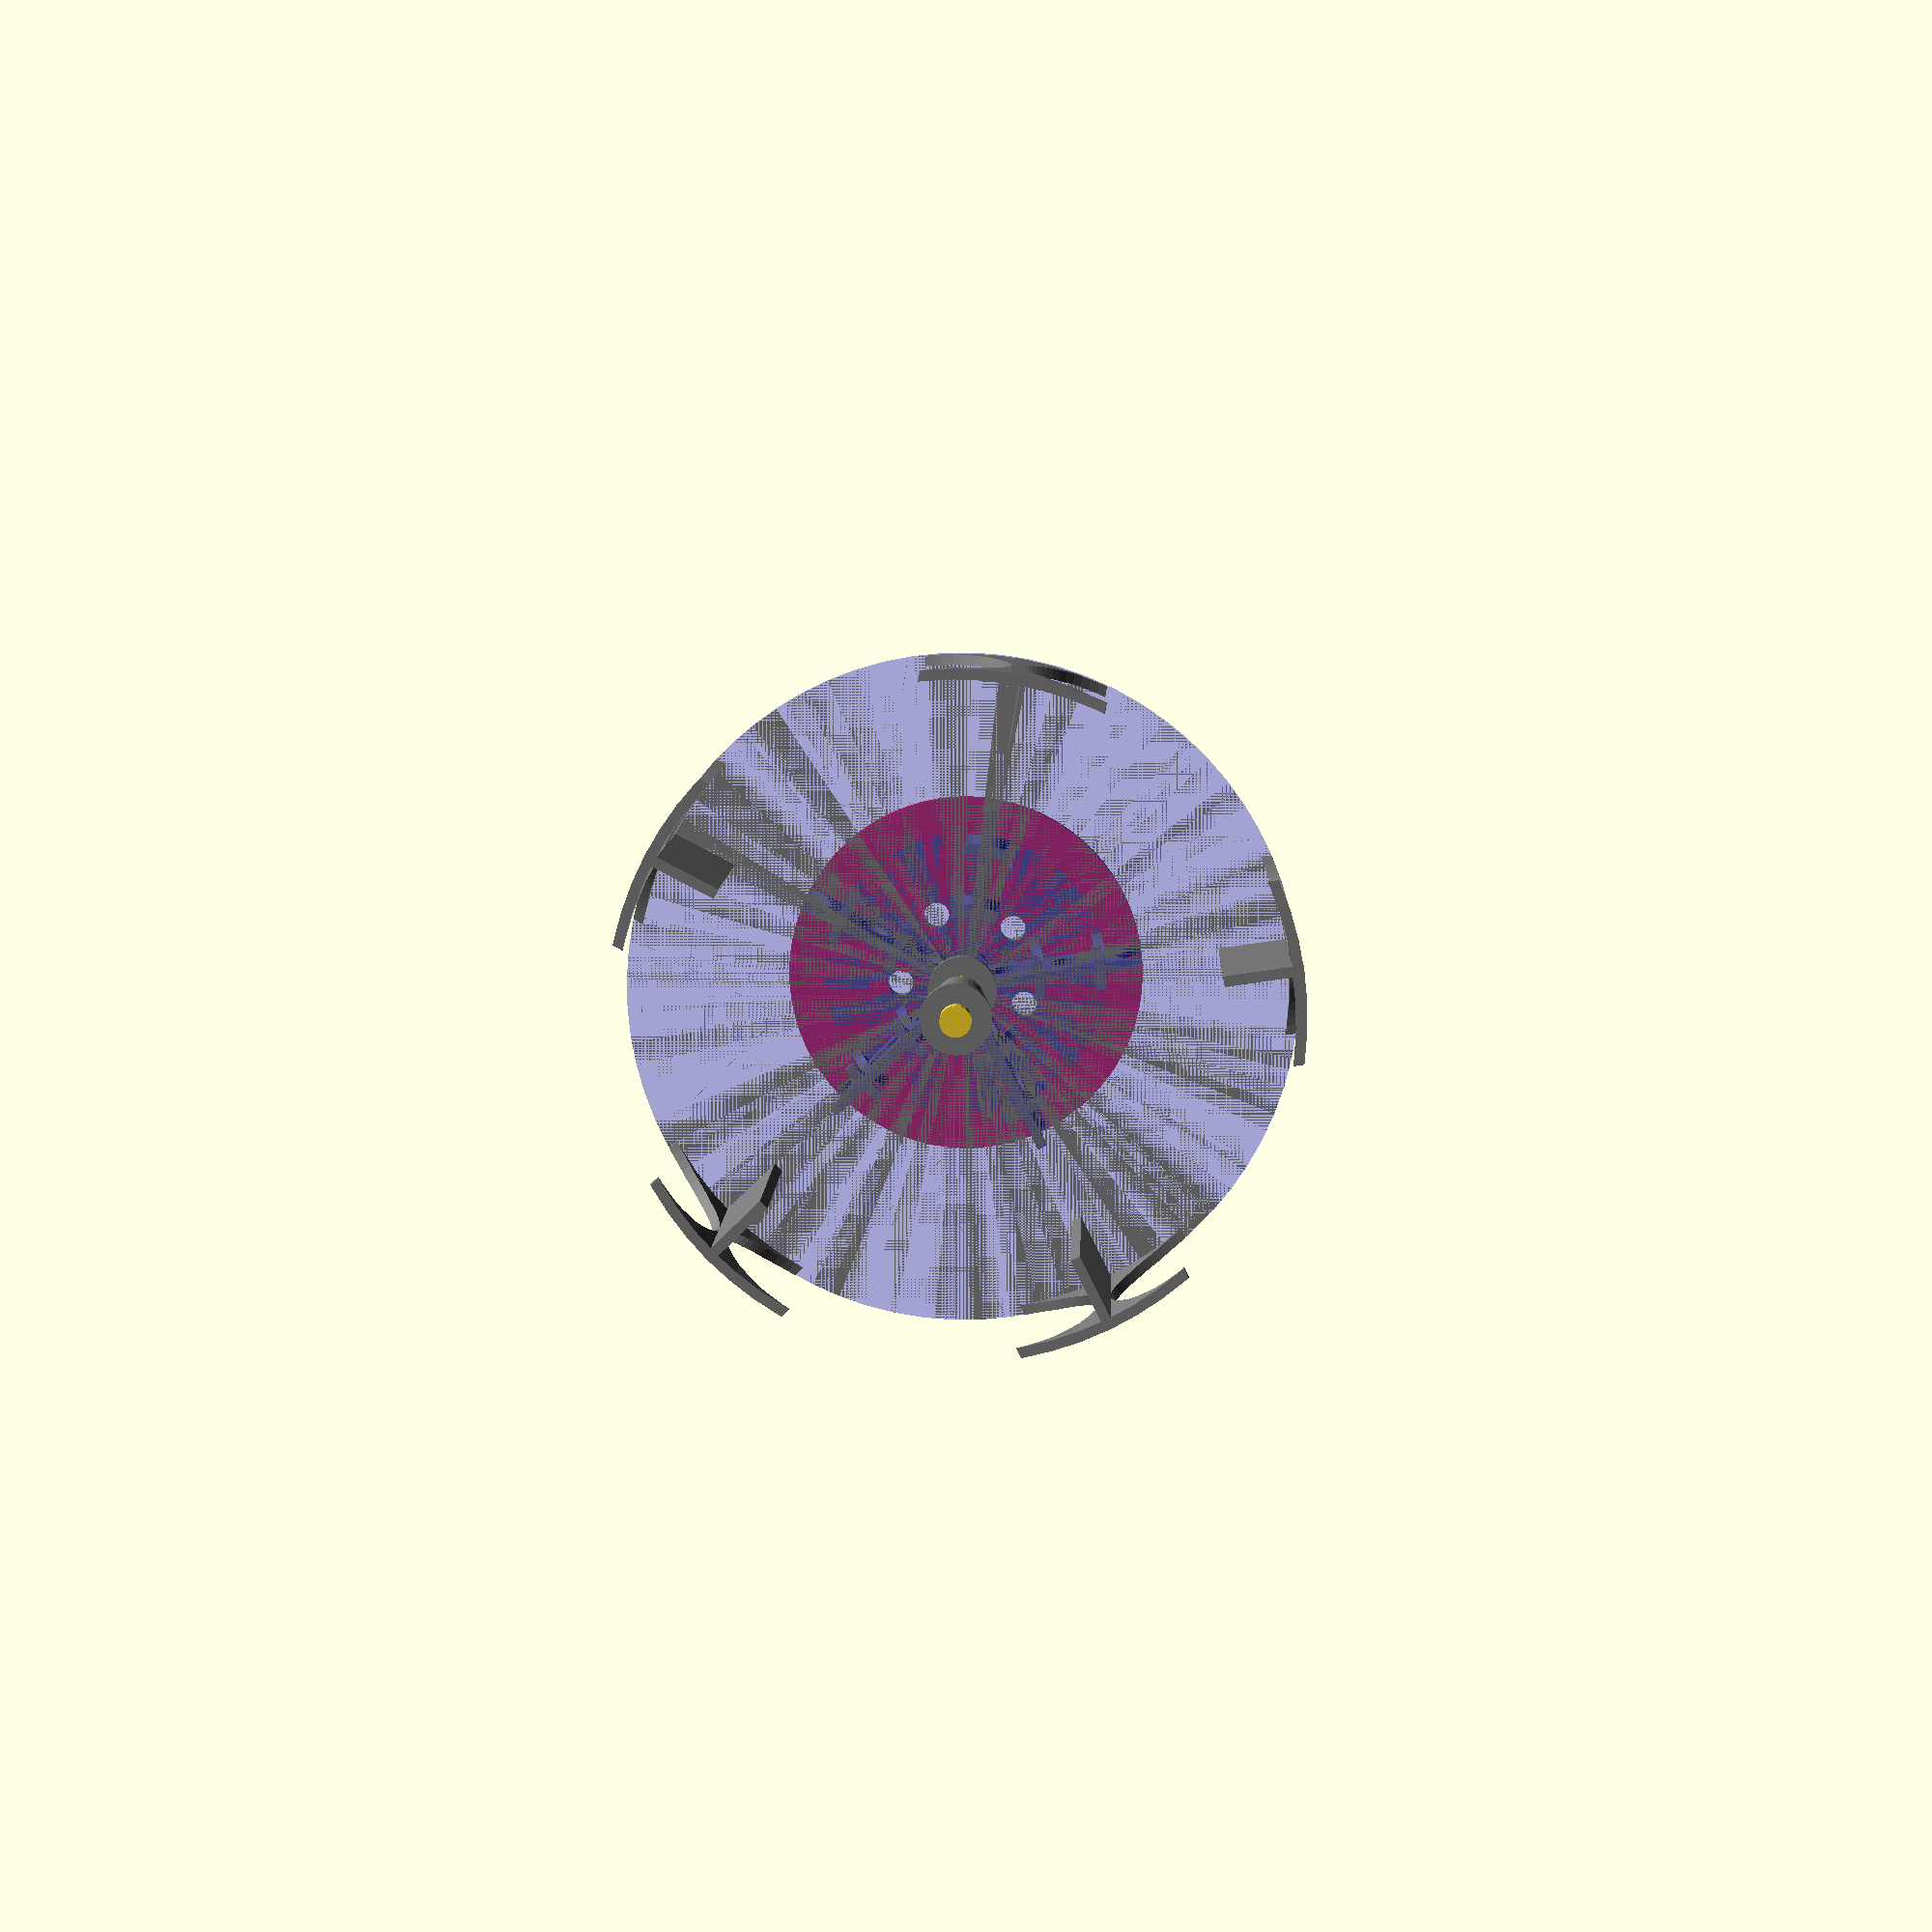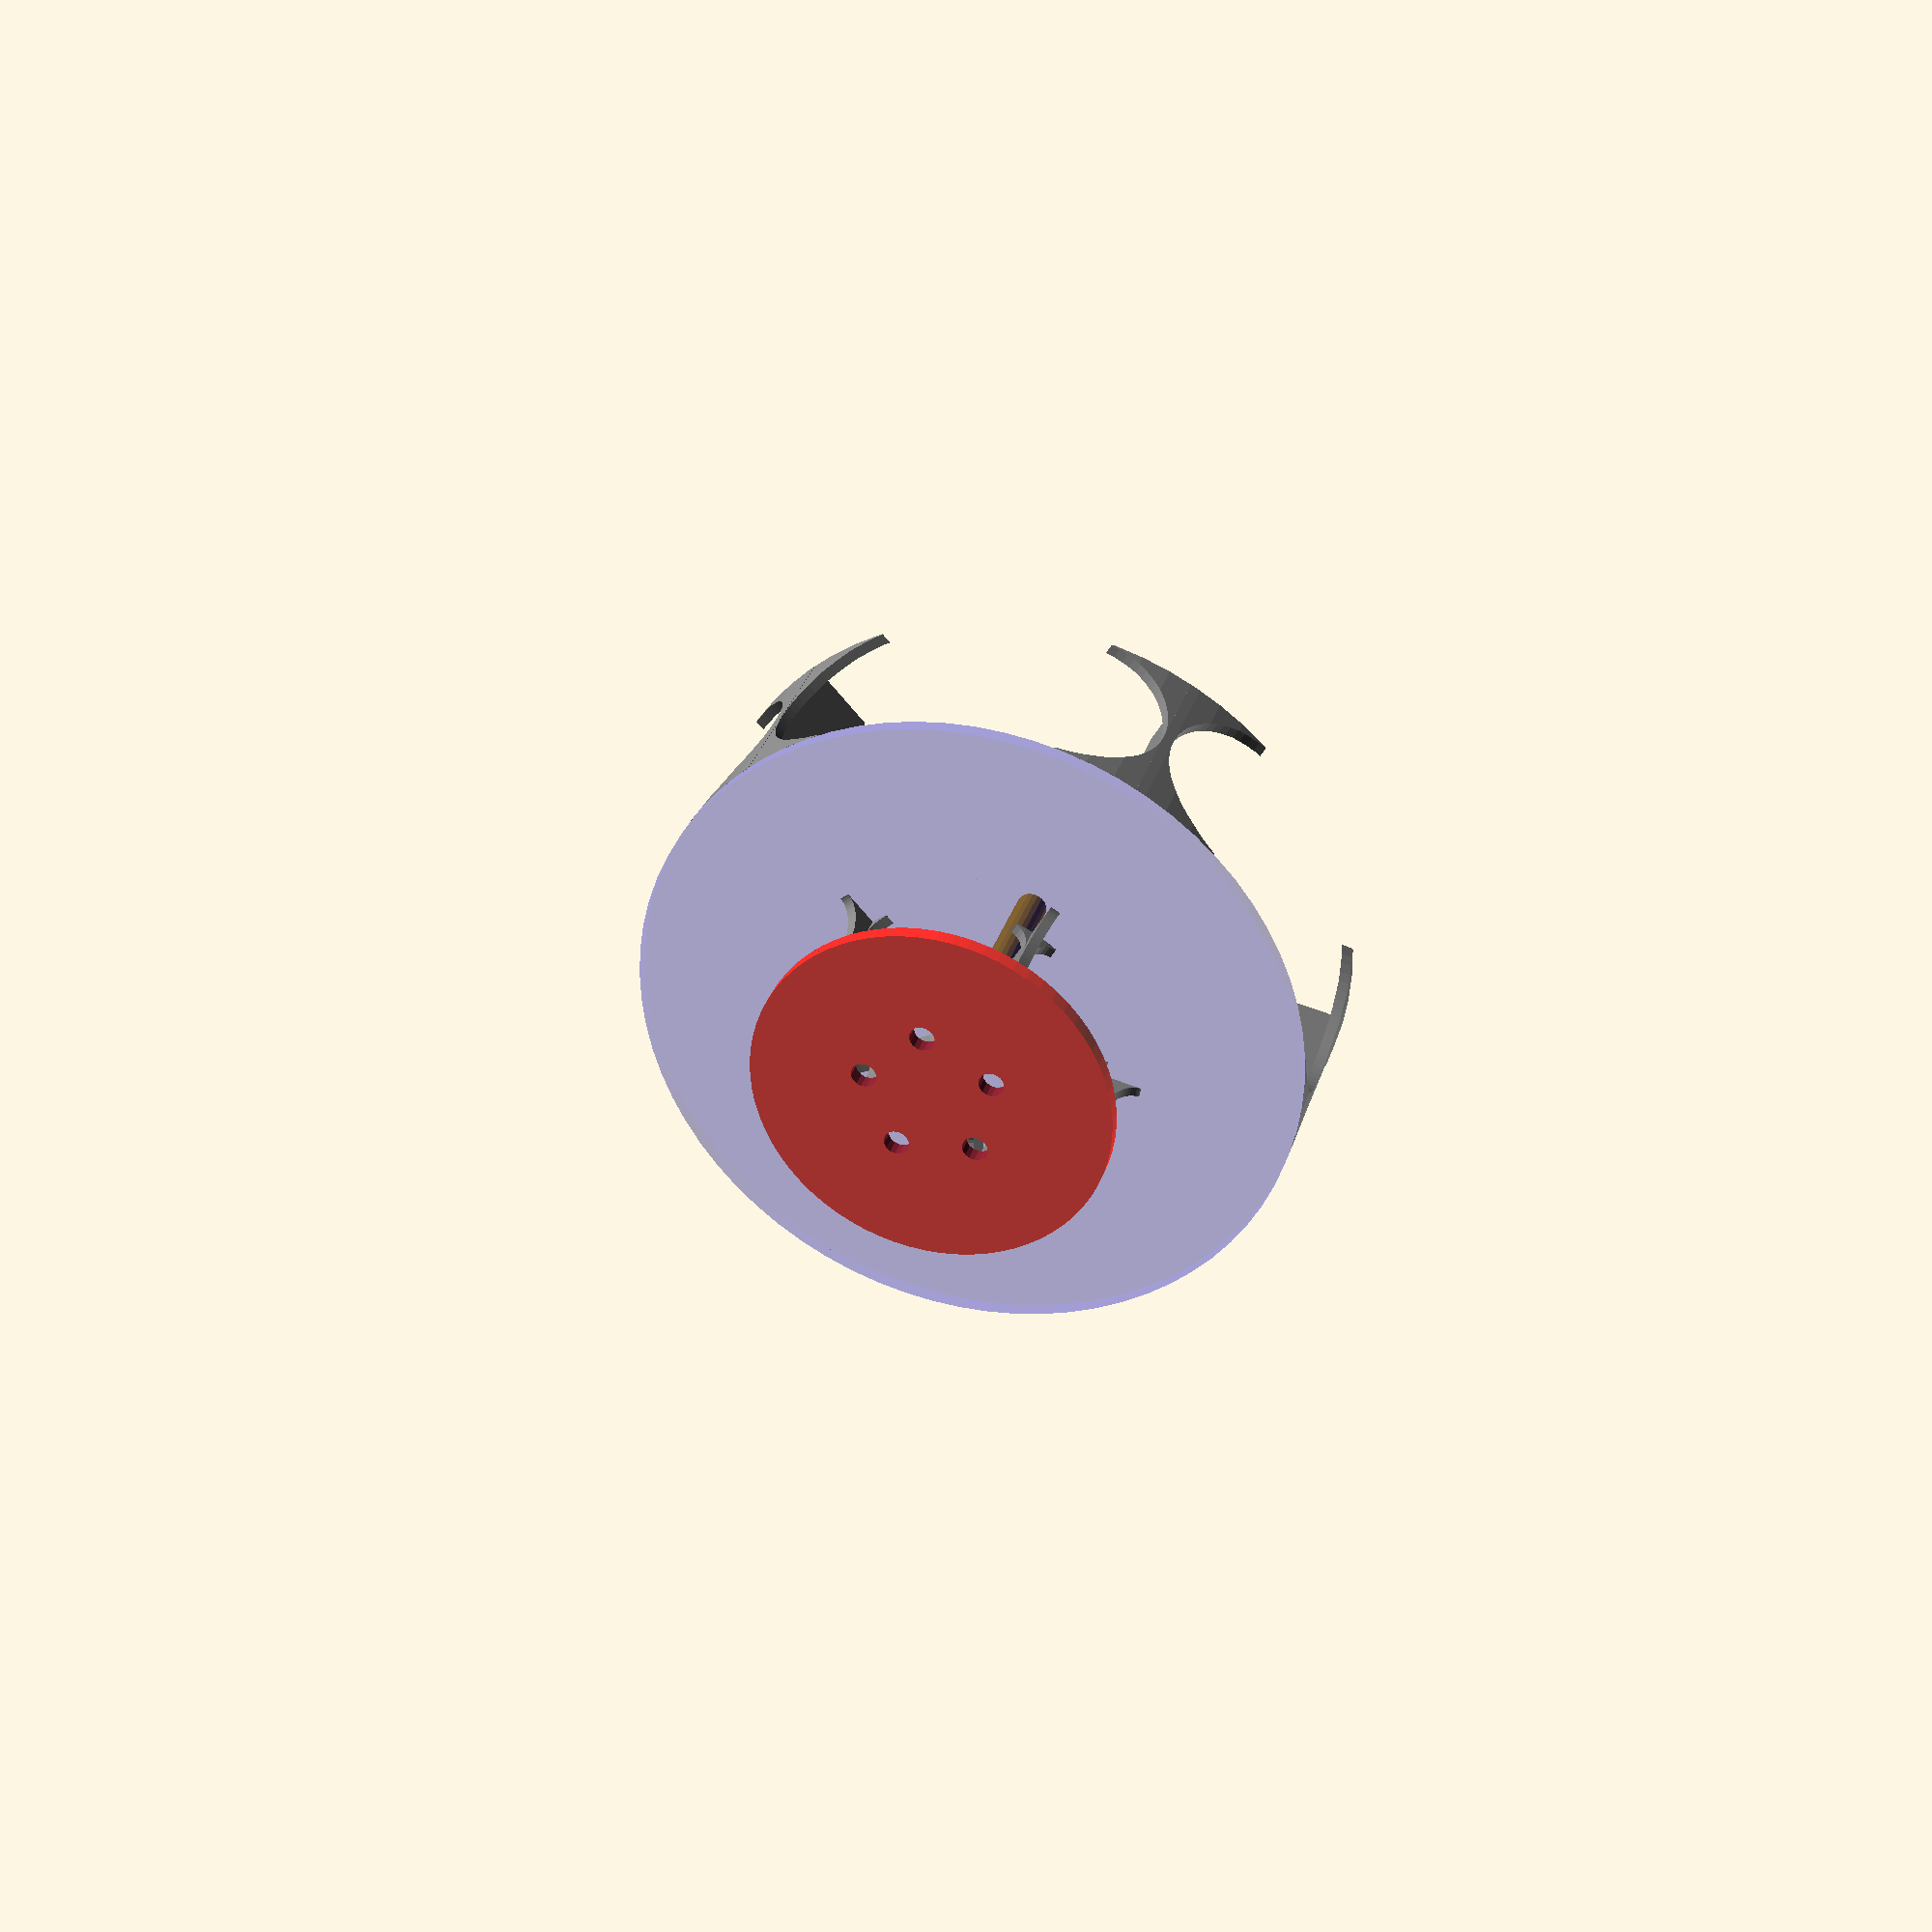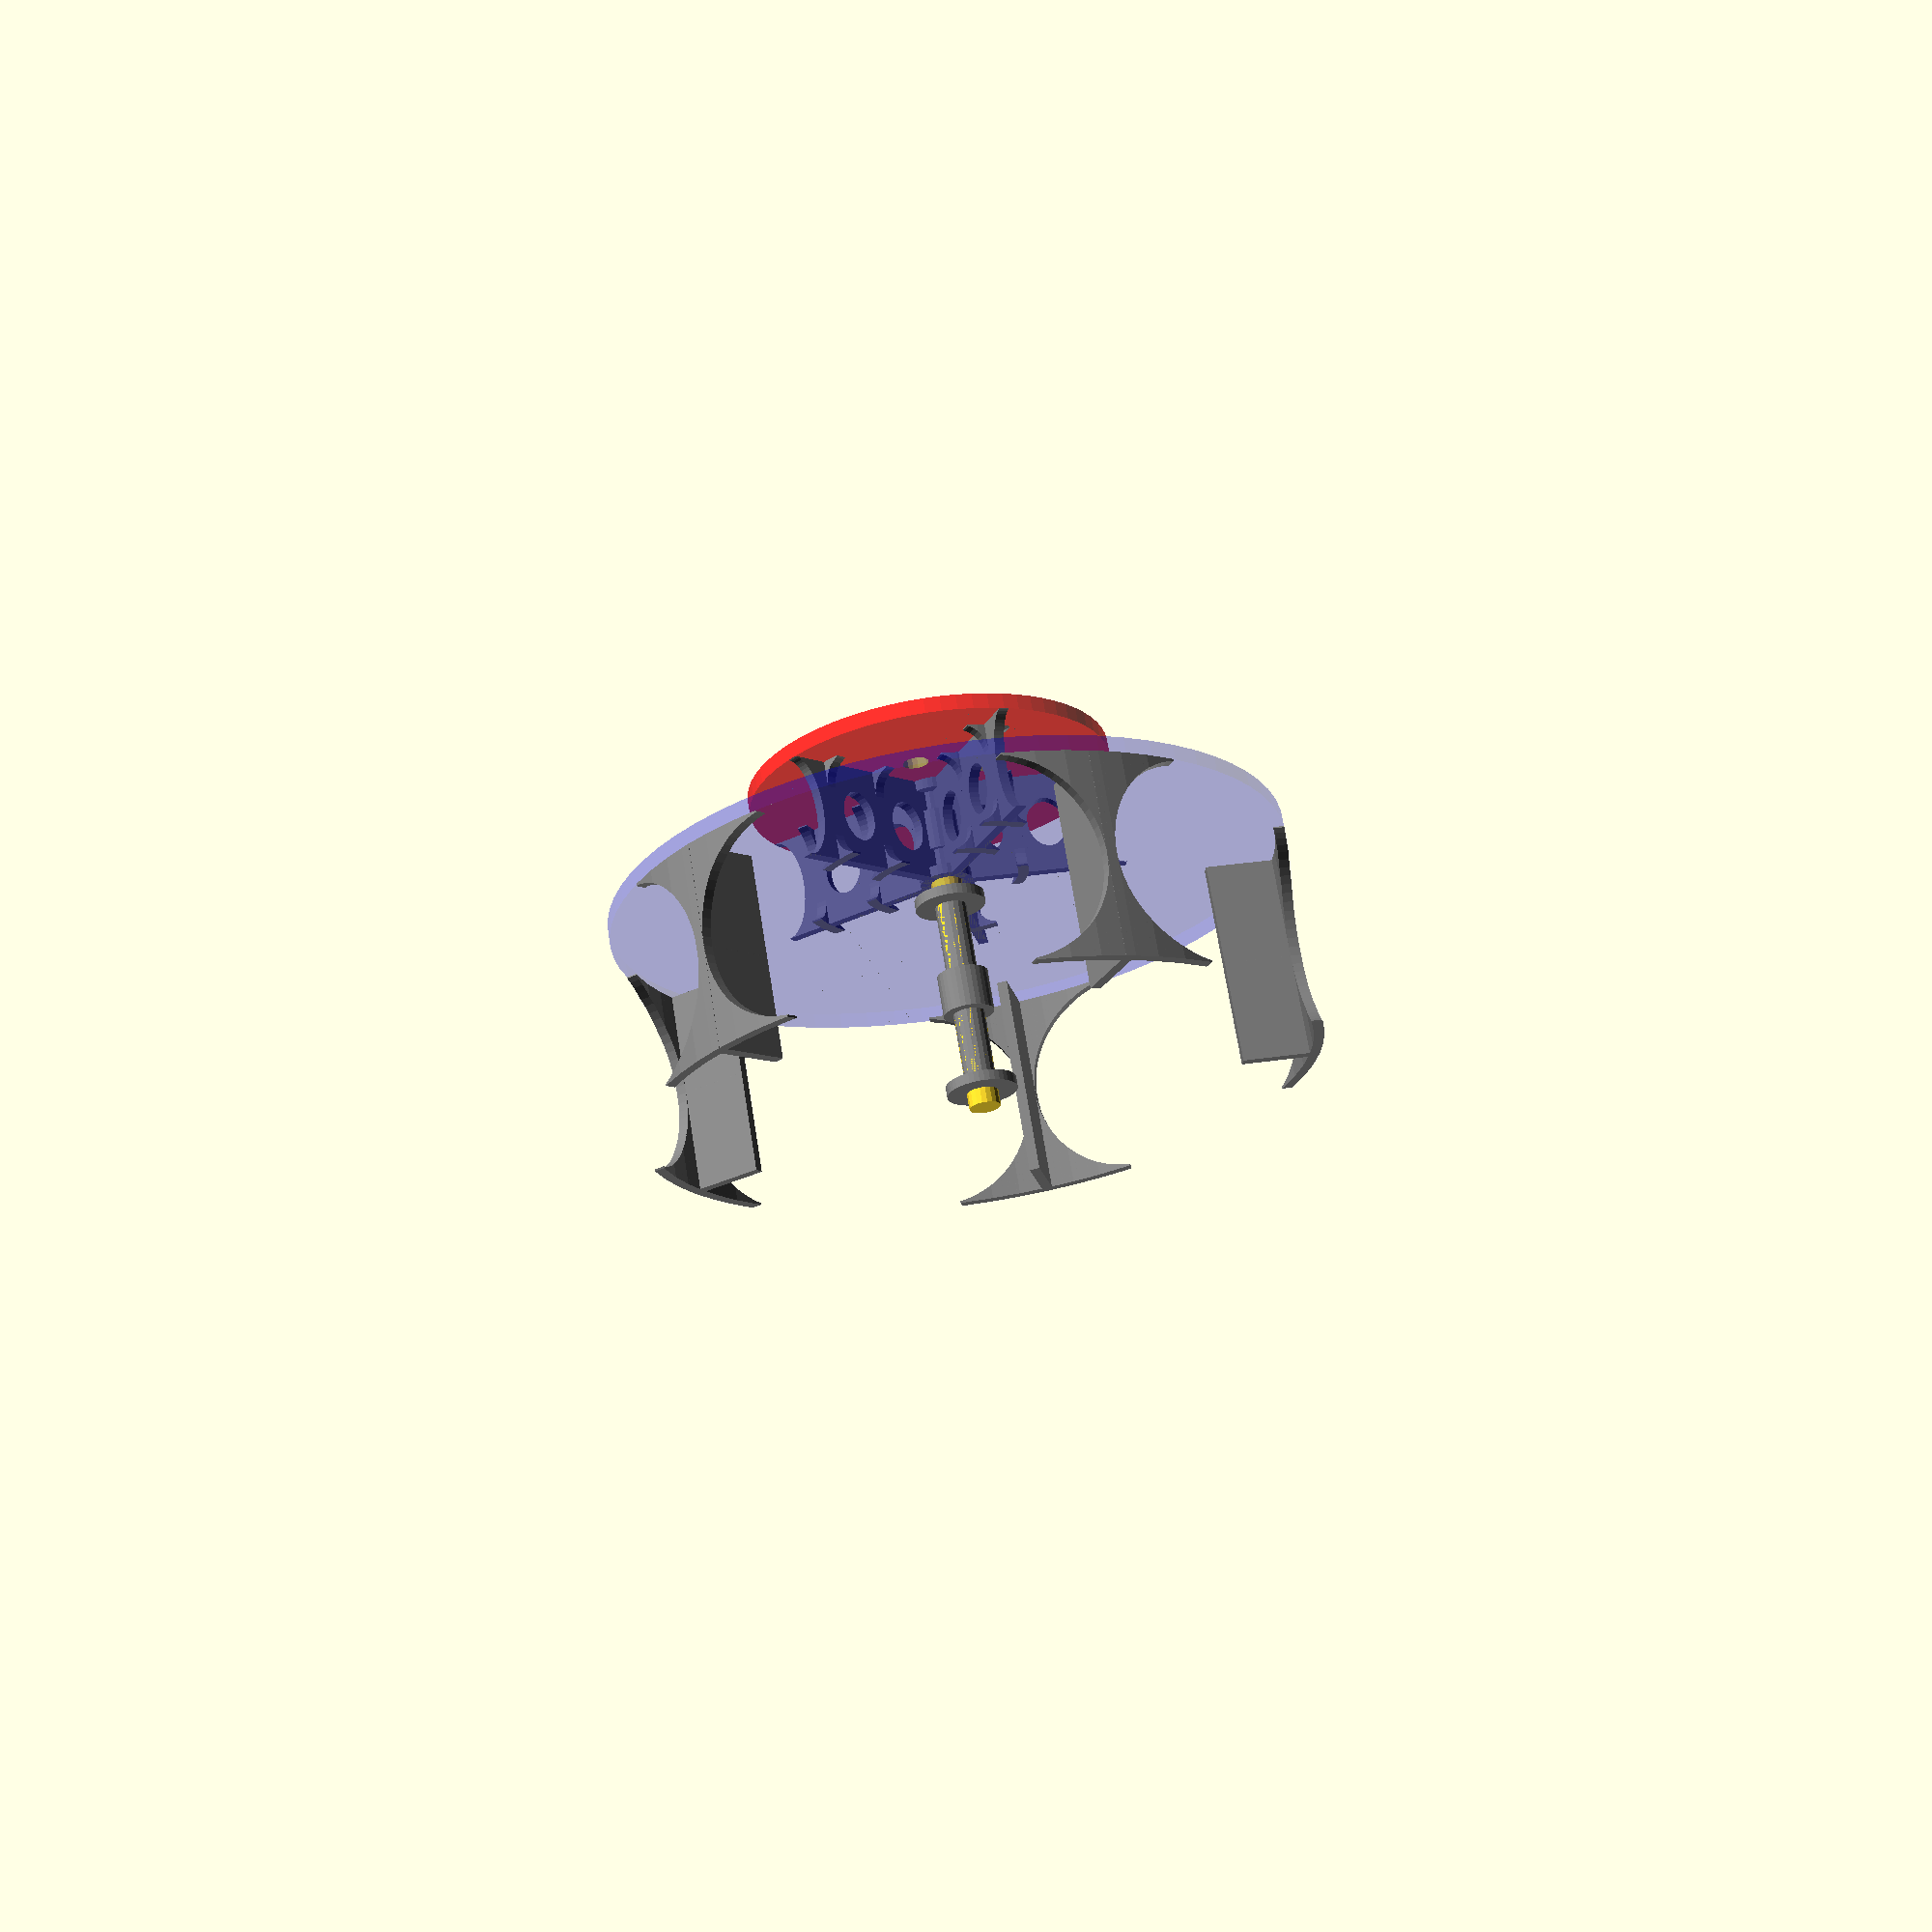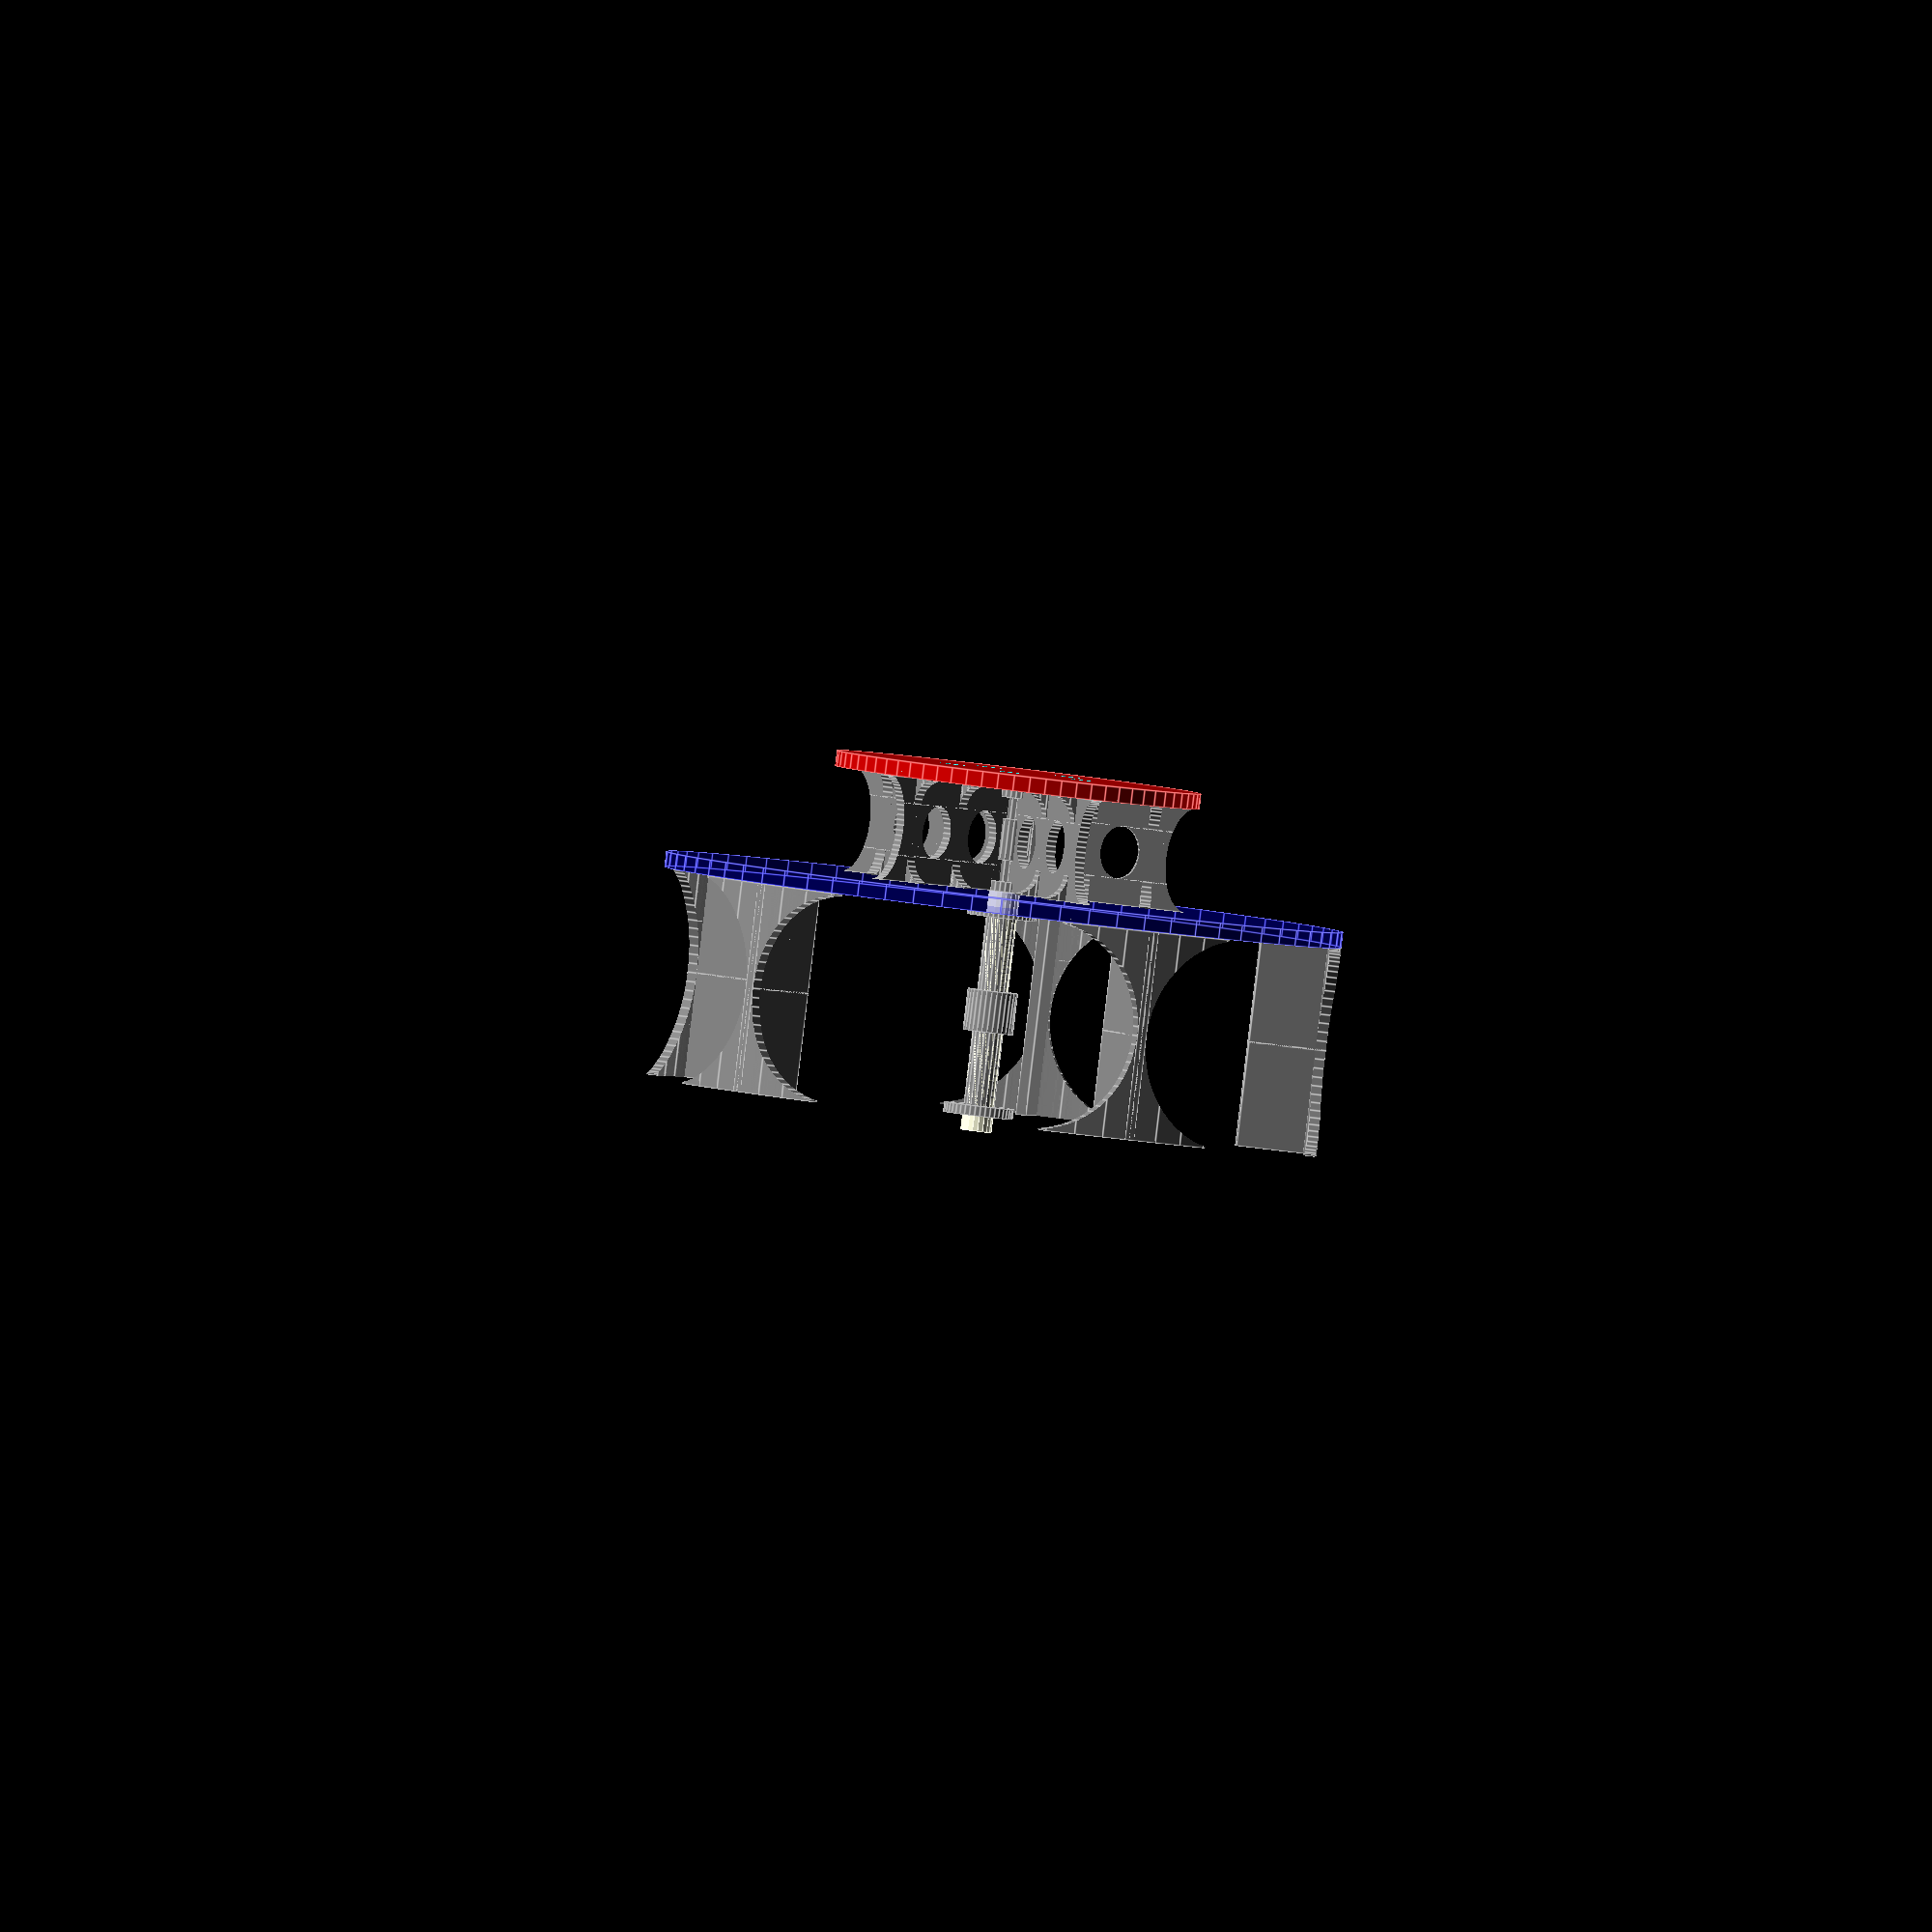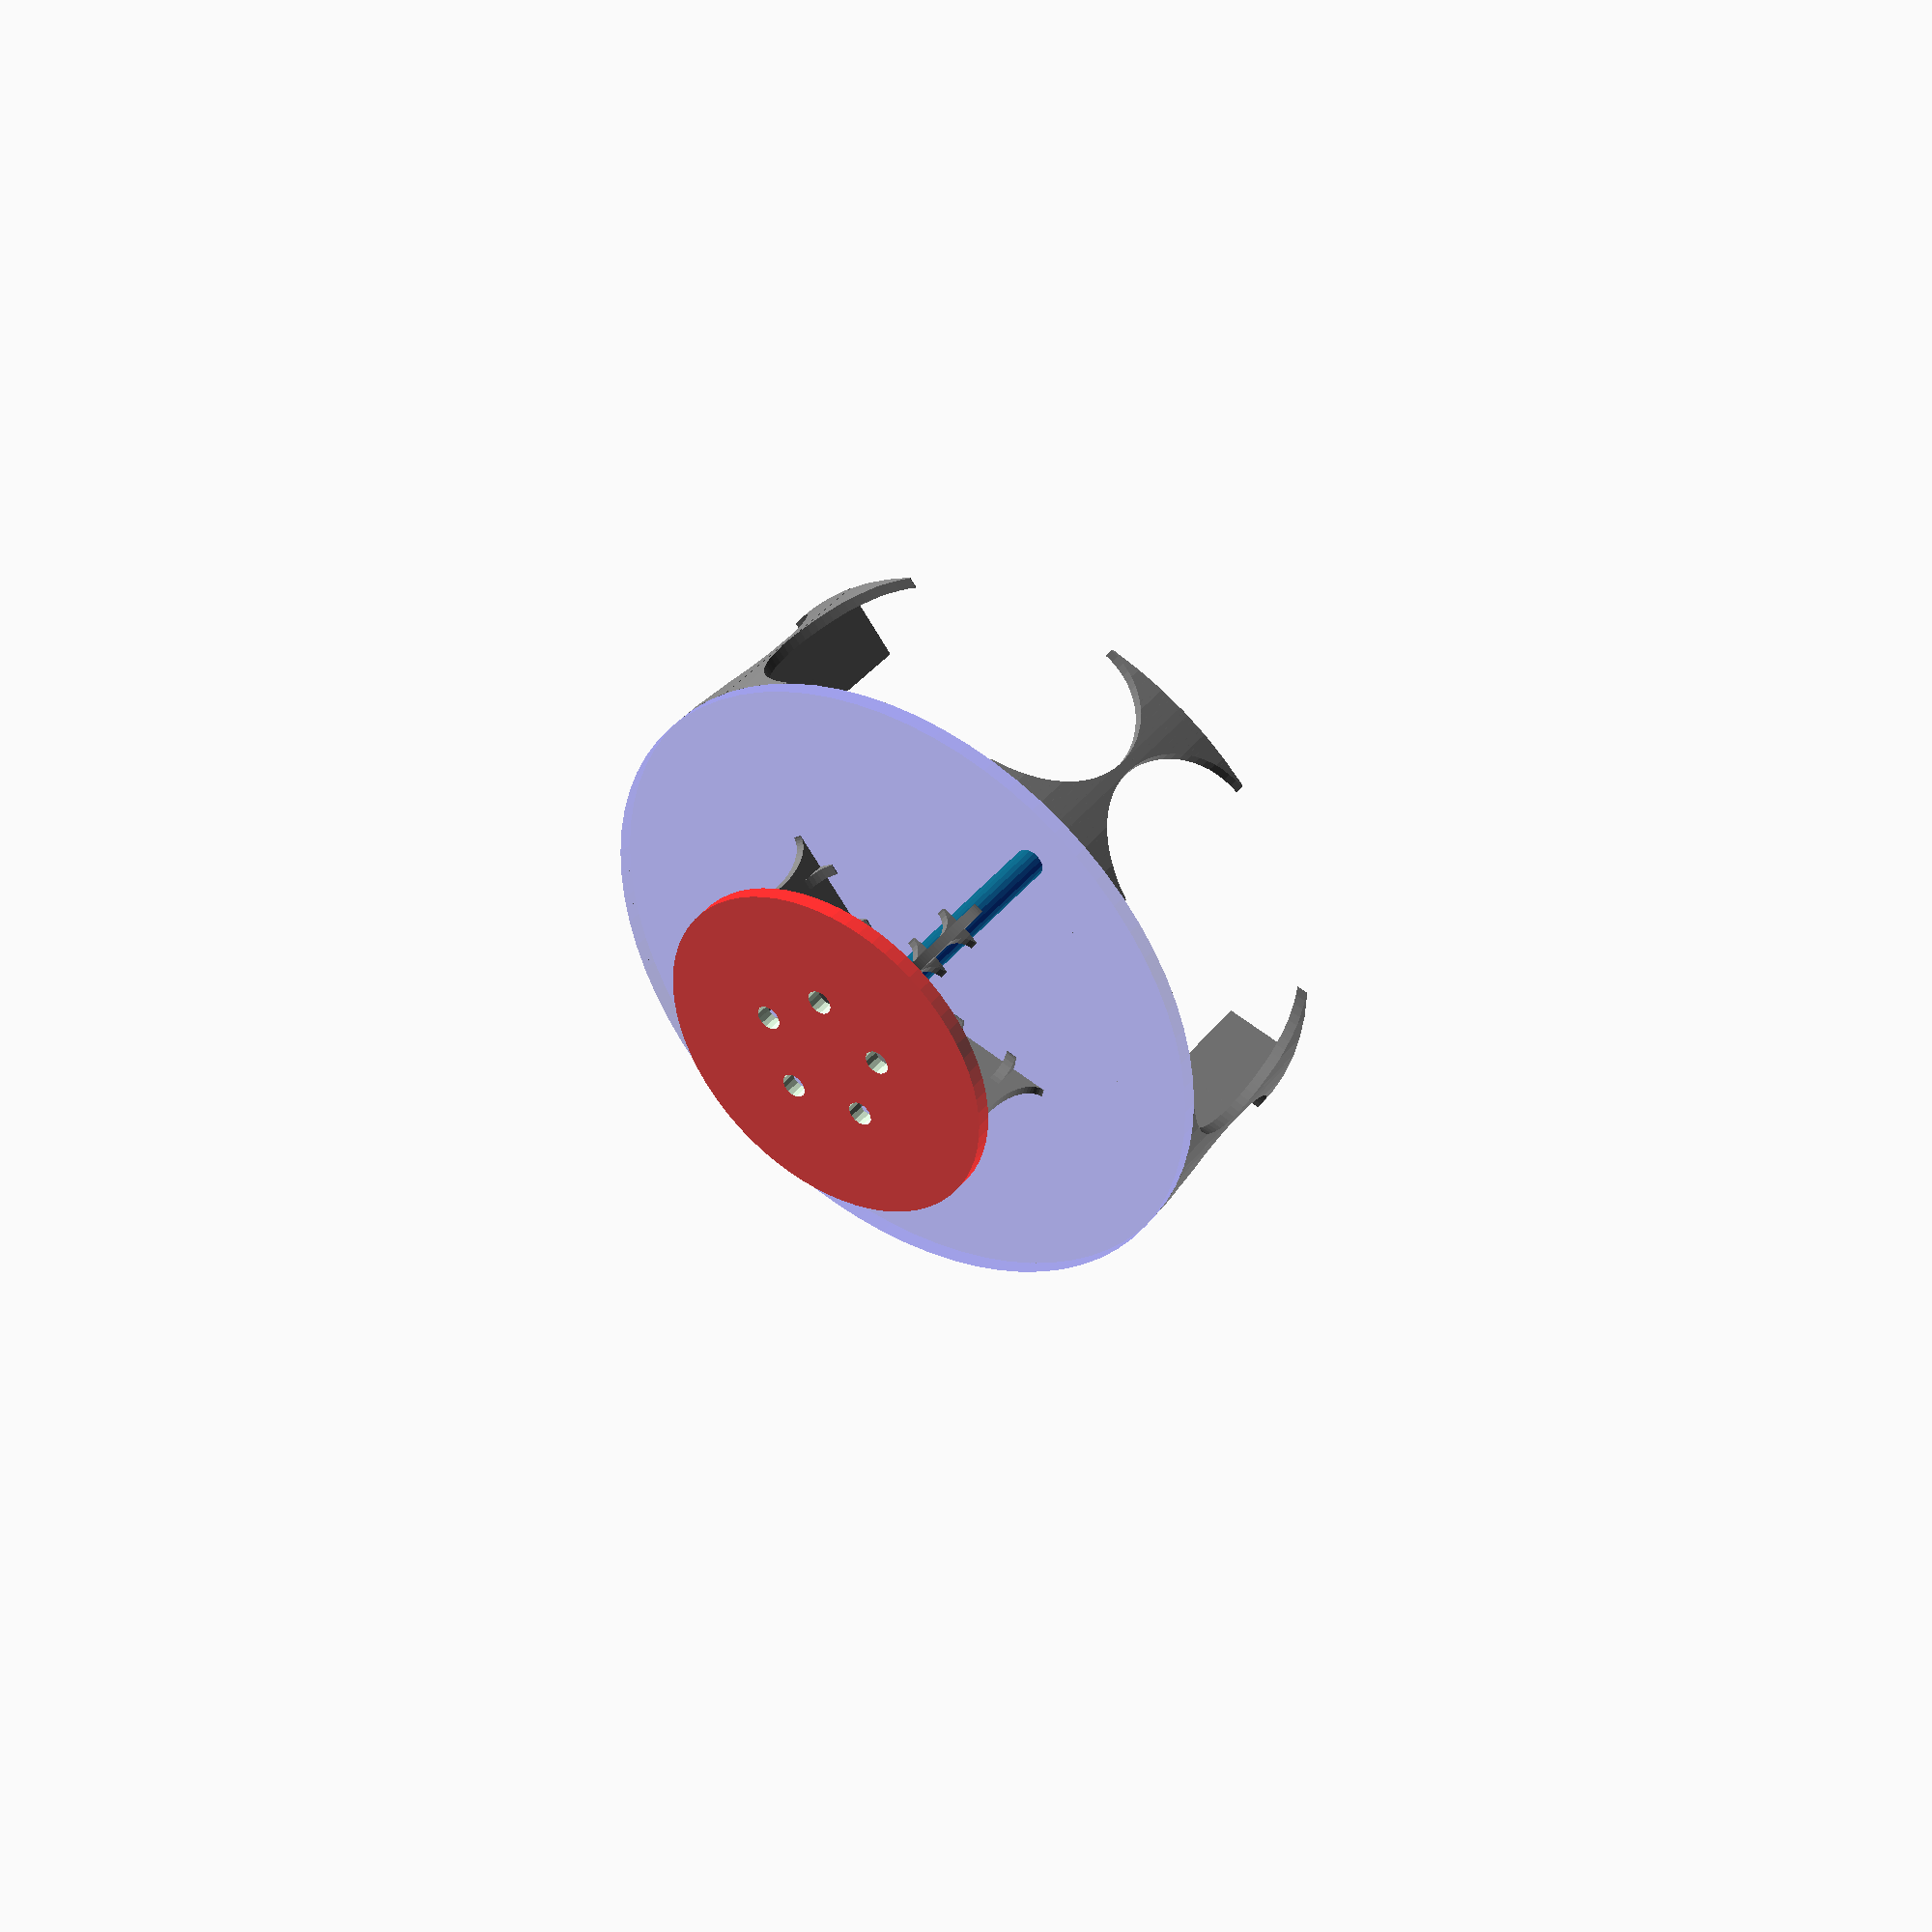
<openscad>

$fa = 5;
$fs = 1;
module rim(width=30, radius=21, screw_radius=5) 
{
    difference()
    {
        cylinder(h=width, r=radius, center=true);
        color(alpha=0) cylinder(h=width+5, r=screw_radius, center=true);
    }
}
module tire(width=35, radius=35, rim_radius=21) 
{
    difference()
    {
        cylinder(h=width, r=radius, center=true);
        color(alpha=0) cylinder(h=width+5, r=rim_radius, center=true);
    }
}

module wheel(tire_width=35, tire_radius=35, rim_width=30, rim_radius=21, screw_radius=5) 
{
    color("gray") rim(rim_width, rim_radius, screw_radius);
    color("black") tire(tire_width, tire_radius, rim_radius);
}

module radial_ts(thickness, t_thickness, t_height, radii)
{
    max_radius = max(radii);
    translate([0,0,t_height*0.5])
    intersection()
    {
        translate([
            0,
            max_radius,
            0
        ]) 
        rotate([90,0,0])
        cylinder(h=max_radius*2,r=t_height,center=true);
        
        for (radius = radii)
        {
            t_dist = radius;
            difference()
            {
                difference()
                {
                    
                    
                    translate([0,0,-1e-3])
                    cylinder(
                        h=t_height, 
                        r=t_dist+t_thickness*0.5, 
                        center=true);
                    cylinder(
                        h=t_height*2,
                        r=t_dist-t_thickness*0.5, 
                        center=true);
                    
                    
                    translate([
                        -t_height-thickness/2,
                        max_radius,
                        t_height*0.5
                    ]) 
                    rotate([90,0,0])
                    cylinder(h=max_radius*2,r=t_height,center=true);

                    translate([
                        +t_height+thickness/2,
                        max_radius,
                        t_height*0.5
                    ]) 
                    rotate([90,0,0])
                    cylinder(h=max_radius*2,r=t_height,center=true);
                }
    
            }
        }
    }
}

module connector(radius=35, width=20, thickness=2, t_thickness=1)
{
    difference()
    {
        translate([0,radius/2,width/2]) 
        cube([thickness,radius,width], center=true);
        
        
        rotate([0,90,0]) 
        translate([-width/2,0,0])
        {
            translate([0,radius,0]) 
            scale([1,0.5,1])
            cylinder(h=thickness*2,r=width*0.5,center=true);
    
            translate([0,radius*0.6,0]) 
            scale([1,0.75,1])
            cylinder(h=thickness*2,r=width*0.25,center=true);

            translate([0,radius*0.25,0]) 
            scale([1,0.75,1])
            cylinder(h=thickness*2,r=width*0.25,center=true);

        }
    }
    radii = [
        0.77*radius, 
        0.425*radius,
    ];
    radial_t_height = width*0.25;
    radial_ts(thickness, t_thickness, radial_t_height, radii);
    
    translate([0,0,width])
    mirror([0,0,1])
    radial_ts(thickness, t_thickness, radial_t_height, radii);
}

module connectors(radius=35,width=20,thickness=2,num_connectors=4,t_thickness=2, tube_radius=3)
{
    for (a=[0:num_connectors-1])
    {
        rotate([0,0,a*360/(num_connectors)])
        connector(radius, width, thickness, t_thickness=t_thickness);
    }
    
    cylinder(h=width, r=tube_radius);

    translate([0,0,0]) 
    cylinder(h=t_thickness, r=tube_radius+radius*2/35.);

    translate([0,0,width-t_thickness]) 
    cylinder(h=t_thickness, r=tube_radius+radius*2/35.);


    translate([0,0,(width-t_thickness*4)*0.5]) 
    cylinder(h=t_thickness*4, r=tube_radius+radius*1/35.);

}


module paddle(radius=65, width=40, thickness=2, t_thickness=1)
{
    paddle_length = radius*0.23;
    difference()
    {
        
        translate([0, radius-paddle_length/2, width/2]) 
        cube([thickness,paddle_length ,width], center=true);
        
        
//        rotate([0,90,0]) 
//        translate([-width/2,0,0])
//        {
//            translate([0,radius,0]) 
//            scale([1,0.5,1])
//            cylinder(h=thickness*2,r=width*0.5,center=true);
//    
//            translate([0,radius*0.6,0]) 
//            scale([1,0.75,1])
//            cylinder(h=thickness*2,r=width*0.25,center=true);
//
//            translate([0,radius*0.25,0]) 
//            scale([1,0.75,1])
//            cylinder(h=thickness*2,r=width*0.25,center=true);
//
//        }
    }
    radii = [
        radius-paddle_length+t_thickness/2, 
        radius-t_thickness/2,
    ];
    radial_t_height = width*0.5;
    
    //radial_ts(thickness, t_thickness, radial_t_height*0.5, [radii[0]]);
    radial_ts(thickness, t_thickness, radial_t_height, [radii[1]]);
    
    translate([0,0,width])
    mirror([0,0,1])
    {
        //radial_ts(thickness, t_thickness, radial_t_height*0.5, [radii[0]]);
        radial_ts(thickness, t_thickness, radial_t_height, [radii[1]]);
    }
    
    //radial_ts(thickness, t_thickness, radial_t_height, radii);
}

module paddles(radius=35,width=20,thickness=2,num_paddles=4,t_thickness=2, tube_radius=3)
{
    for (a=[0:num_paddles-1])
    {
        rotate([0,0,a*360/(num_paddles)])
        paddle(radius, width, thickness, t_thickness=t_thickness);
    }
    
    cylinder(h=width, r=tube_radius);

    translate([0,0,0]) 
    cylinder(h=t_thickness, r=tube_radius+radius*2/35.);

    translate([0,0,width-t_thickness]) 
    cylinder(h=t_thickness, r=tube_radius+radius*2/35.);


    translate([0,0,(width-t_thickness*4)*0.5]) 
    cylinder(h=t_thickness*4, r=tube_radius+radius*1/35.);

}

module attachment_disk(thickness=3,radius=35,num_screws=5, screw_radius=2.5, screw_distance=13)
{
    difference()
    {
        color("red", alpha=0.8) cylinder(h=3, r=35);
        for (a=[0:num_screws-1])
        {
            rotate([0,0,a*360/(num_screws)])
            translate([0,screw_distance,-thickness/2])
            cylinder(h=thickness*2,r=screw_radius);
        }
    }

}

module paddle_wheel() 
{
    rotate([0,0,(360/5)/2]) attachment_disk(5);
    
    translate([0,0,3]) {
        color("gray") connectors(num_connectors=5,radius=35);

        translate([0,0,20]) 
        {
            paddle_disk_tube_radius = 3;
            paddle_disk_thickness = 3;
            paddle_disks_distance = 40;
            paddle_disk_radius = 65;

            // tube connecting disks
            translate([0,0,0]) 
            cylinder(
                h=paddle_disks_distance+paddle_disk_thickness*2, 
                r=paddle_disk_tube_radius);

            
            // inner disk
            color("blue",alpha=0.2)
            translate([0,0,0]) 
            cylinder(h=paddle_disk_thickness, r=paddle_disk_radius);
            
            translate([0,0,paddle_disk_thickness]) 
            {
                // outer disk
//                color("blue",alpha=1.0)
//                translate([0,0,paddle_disks_distance])
//                cylinder(h=paddle_disk_thickness, r=paddle_disk_radius );
                
                
                // paddles
                color("gray") 
                translate([0,0,0]) 
                paddles(
                    num_paddles=5,
                    radius=paddle_disk_radius, 
                    width=paddle_disks_distance);
            }
        }
    }
}

rotate([90,-0.25*360/5,0]) 
{
    //translate([0,0,-35/2]) wheel();
    paddle_wheel();
}
</openscad>
<views>
elev=92.1 azim=350.1 roll=260.2 proj=p view=solid
elev=39.5 azim=156.1 roll=134.7 proj=p view=wireframe
elev=237.8 azim=217.4 roll=74.9 proj=p view=solid
elev=182.3 azim=187.7 roll=152.8 proj=o view=edges
elev=220.8 azim=35.3 roll=192.5 proj=p view=wireframe
</views>
